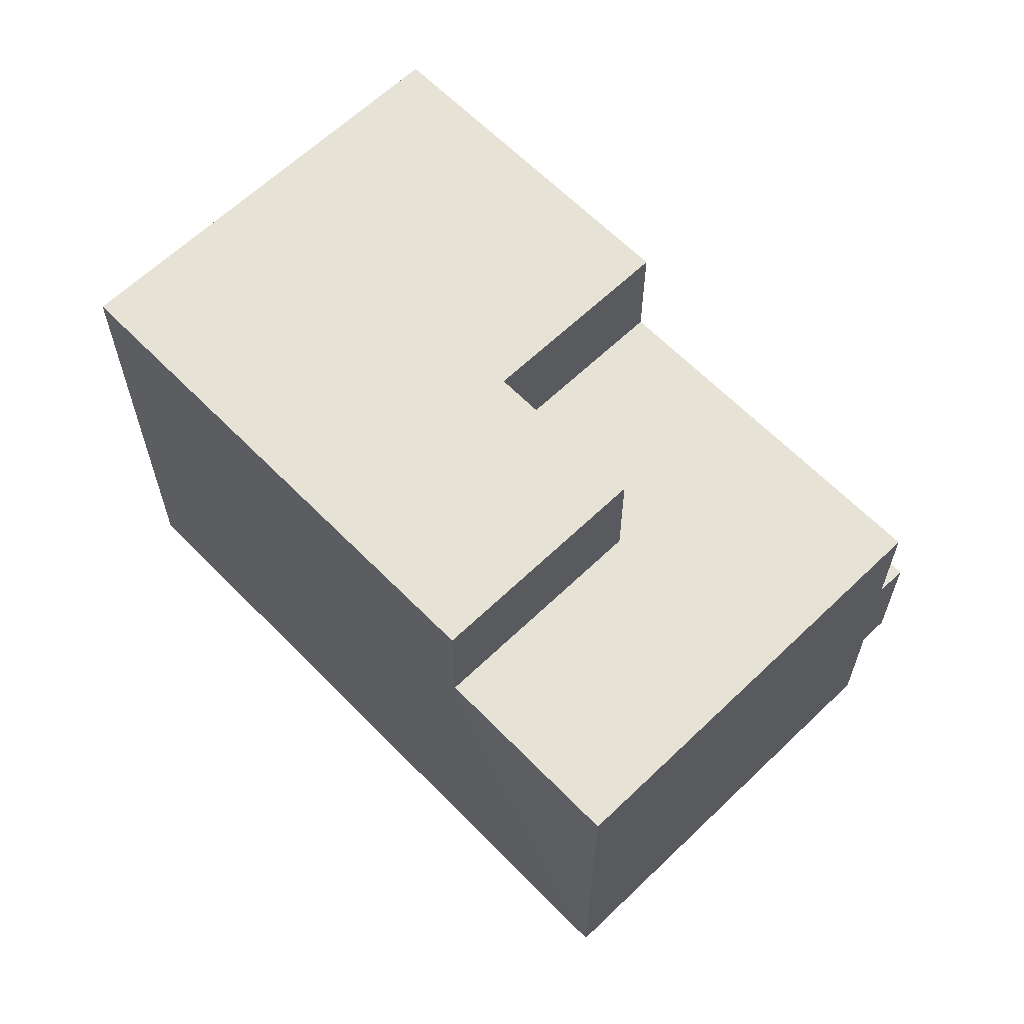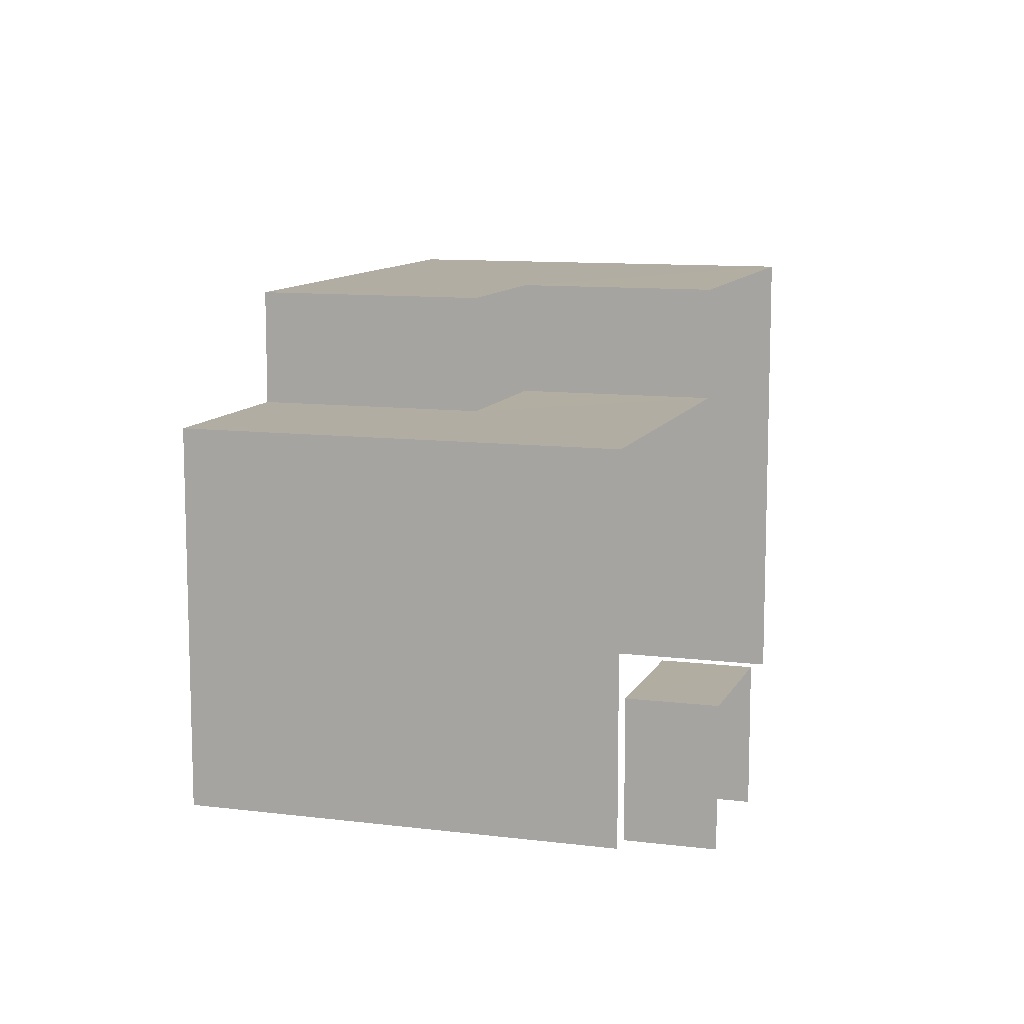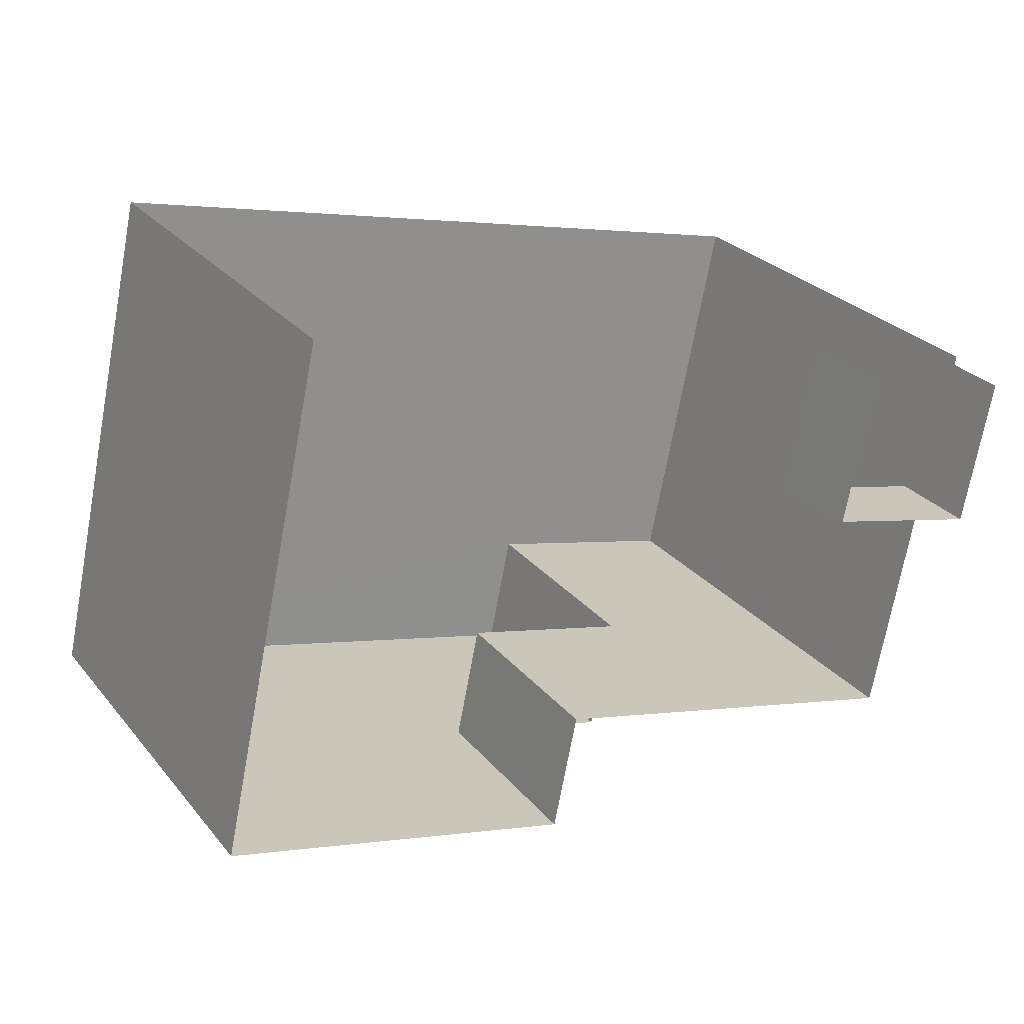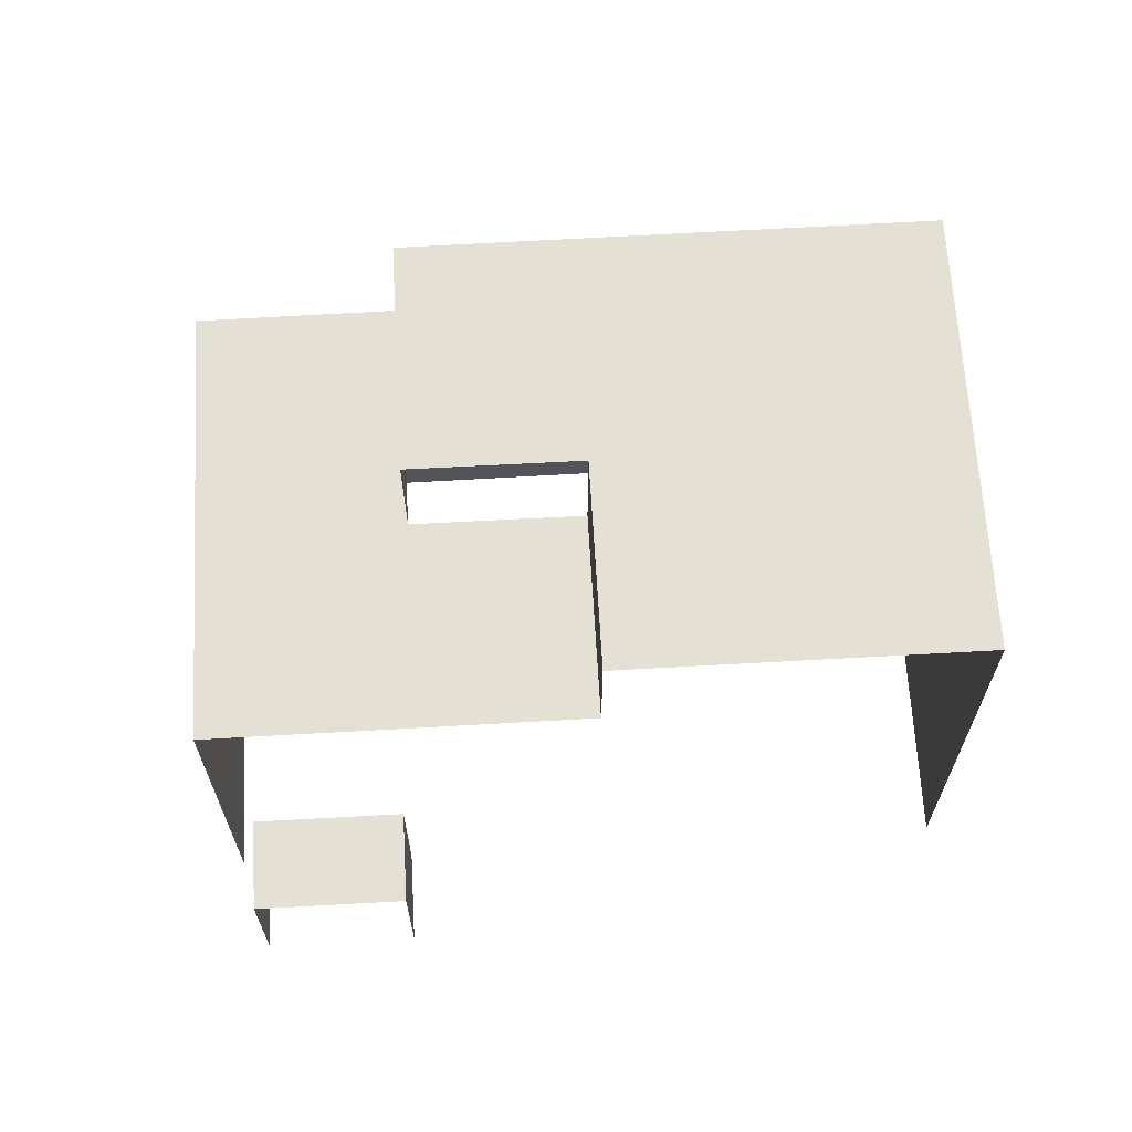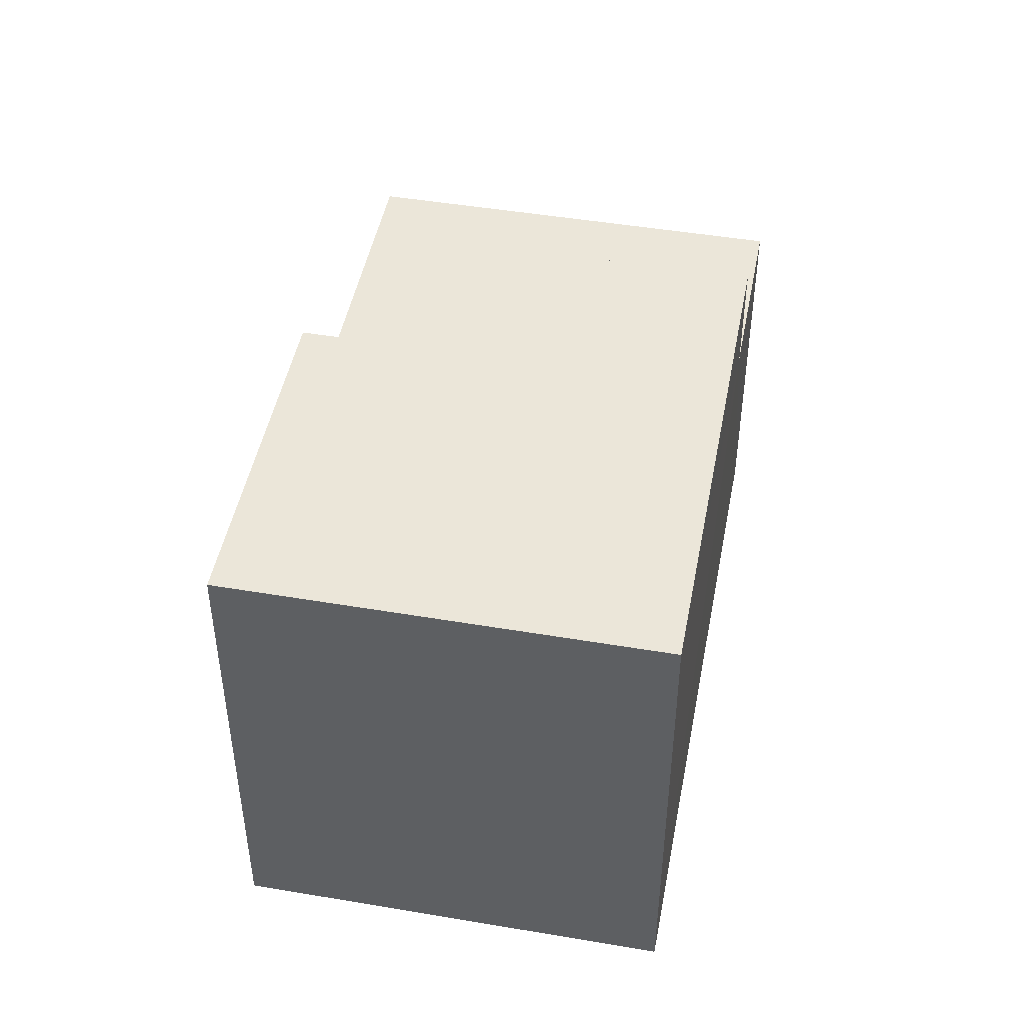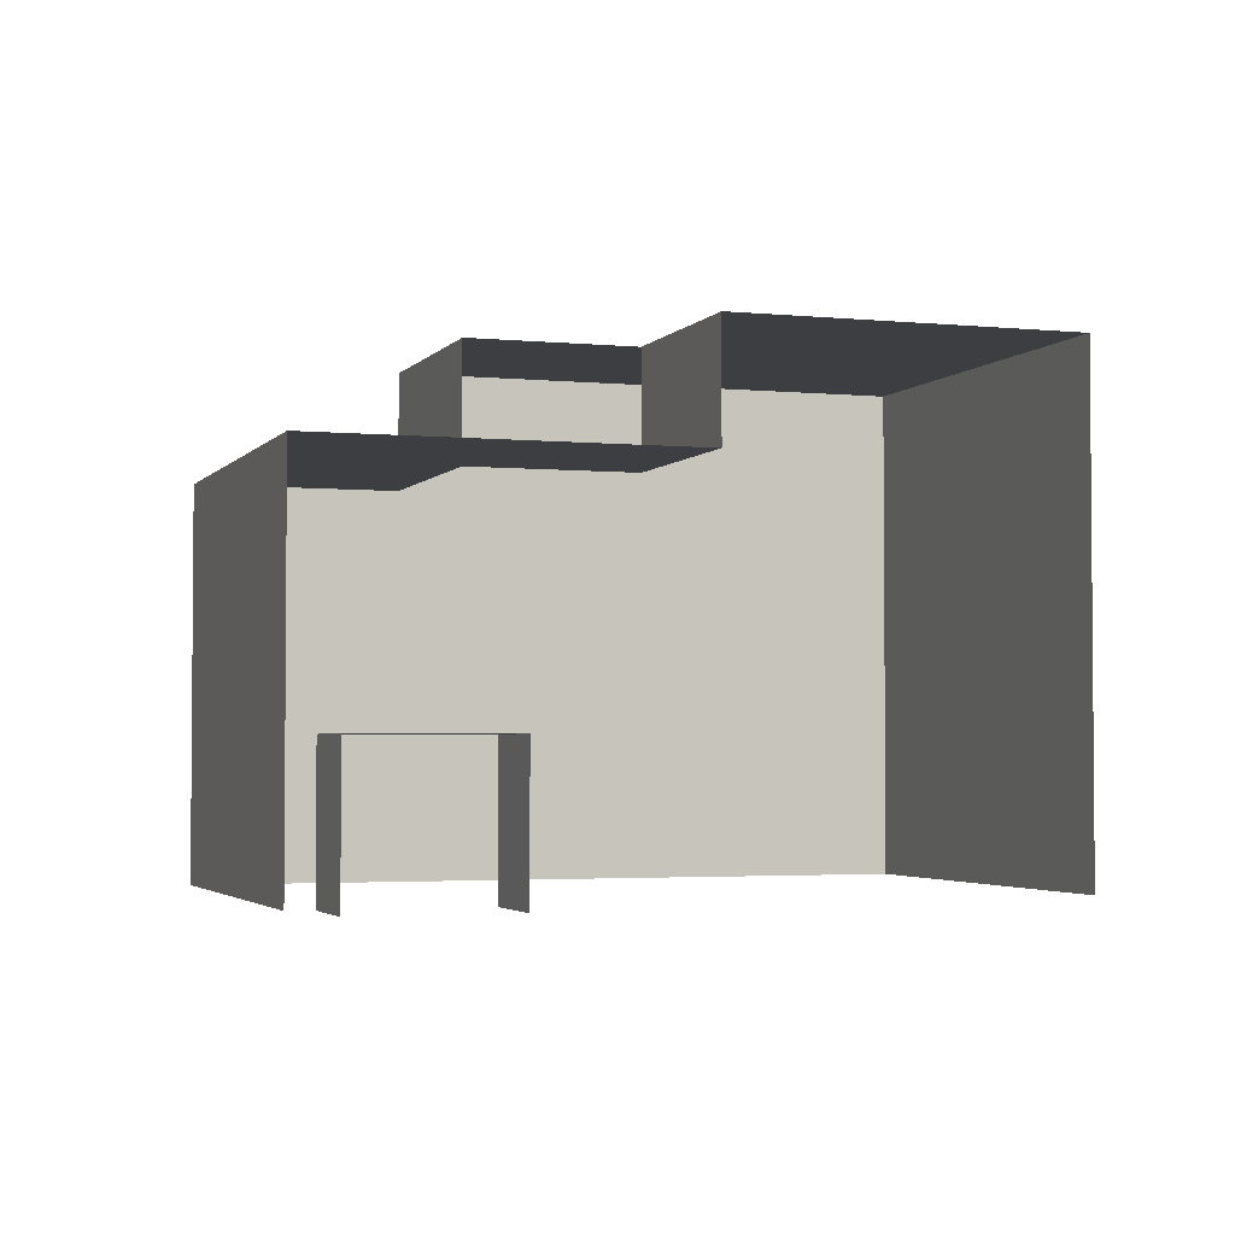
<metadata>
{"format":"obj","ext":"obj","renderer":"f3d","projection":"perspective","resolution":1024,"background":"white","views":[{"elev":62.9,"azim":-163.7,"up":"+Z"},{"elev":10.6,"azim":-102.1,"up":"+Z"},{"elev":-70.7,"azim":169.6,"up":"+Y"},{"elev":65.8,"azim":-32.8,"up":"+Z"},{"elev":47.1,"azim":71.3,"up":"+Z"},{"elev":-3.0,"azim":-48.3,"up":"+Z"}]}
</metadata>
<code>
v -2.211e+05 -1.255e+05 25.3
v -2.211e+05 -1.255e+05 25.3
v -2.21e+05 -1.255e+05 25.3
v -2.211e+05 -1.255e+05 25.3
v -2.211e+05 -1.255e+05 25.3
v -2.211e+05 -1.255e+05 25.3
v -2.211e+05 -1.255e+05 25.3
v -2.211e+05 -1.255e+05 25.3
v -2.211e+05 -1.255e+05 28.29
v -2.211e+05 -1.255e+05 28.29
v -2.211e+05 -1.255e+05 28.29
v -2.211e+05 -1.255e+05 28.29
v -2.211e+05 -1.255e+05 33.45
v -2.211e+05 -1.255e+05 33.45
v -2.211e+05 -1.255e+05 33.45
v -2.211e+05 -1.255e+05 33.45
v -2.211e+05 -1.255e+05 33.45
v -2.211e+05 -1.255e+05 33.45
v -2.211e+05 -1.255e+05 35.93
v -2.211e+05 -1.255e+05 35.93
v -2.211e+05 -1.255e+05 35.93
v -2.211e+05 -1.255e+05 35.93
v -2.211e+05 -1.255e+05 35.93
v -2.21e+05 -1.255e+05 35.93
f 1 2 3
f 3 2 4
f 4 5 6
f 5 2 7
f 5 7 8
f 4 2 5
f 10 8 7
f 11 10 7
f 20 17 1
f 2 1 12
f 20 19 17
f 6 5 9
f 6 9 16
f 12 17 16
f 9 12 16
f 1 17 12
f 18 21 22
f 15 18 22
f 9 10 11
f 12 9 11
f 13 14 15
f 14 16 15
f 15 17 18
f 15 16 17
f 19 20 21
f 22 21 23
f 23 21 24
f 21 20 24
f 12 11 7
f 2 12 7
f 9 8 10
f 9 5 8
f 15 22 23
f 13 15 23
f 24 1 3
f 24 20 1
f 4 13 3
f 3 13 24
f 4 14 13
f 24 13 23
f 18 19 21
f 18 17 19
f 14 4 6
f 16 14 6

</code>
